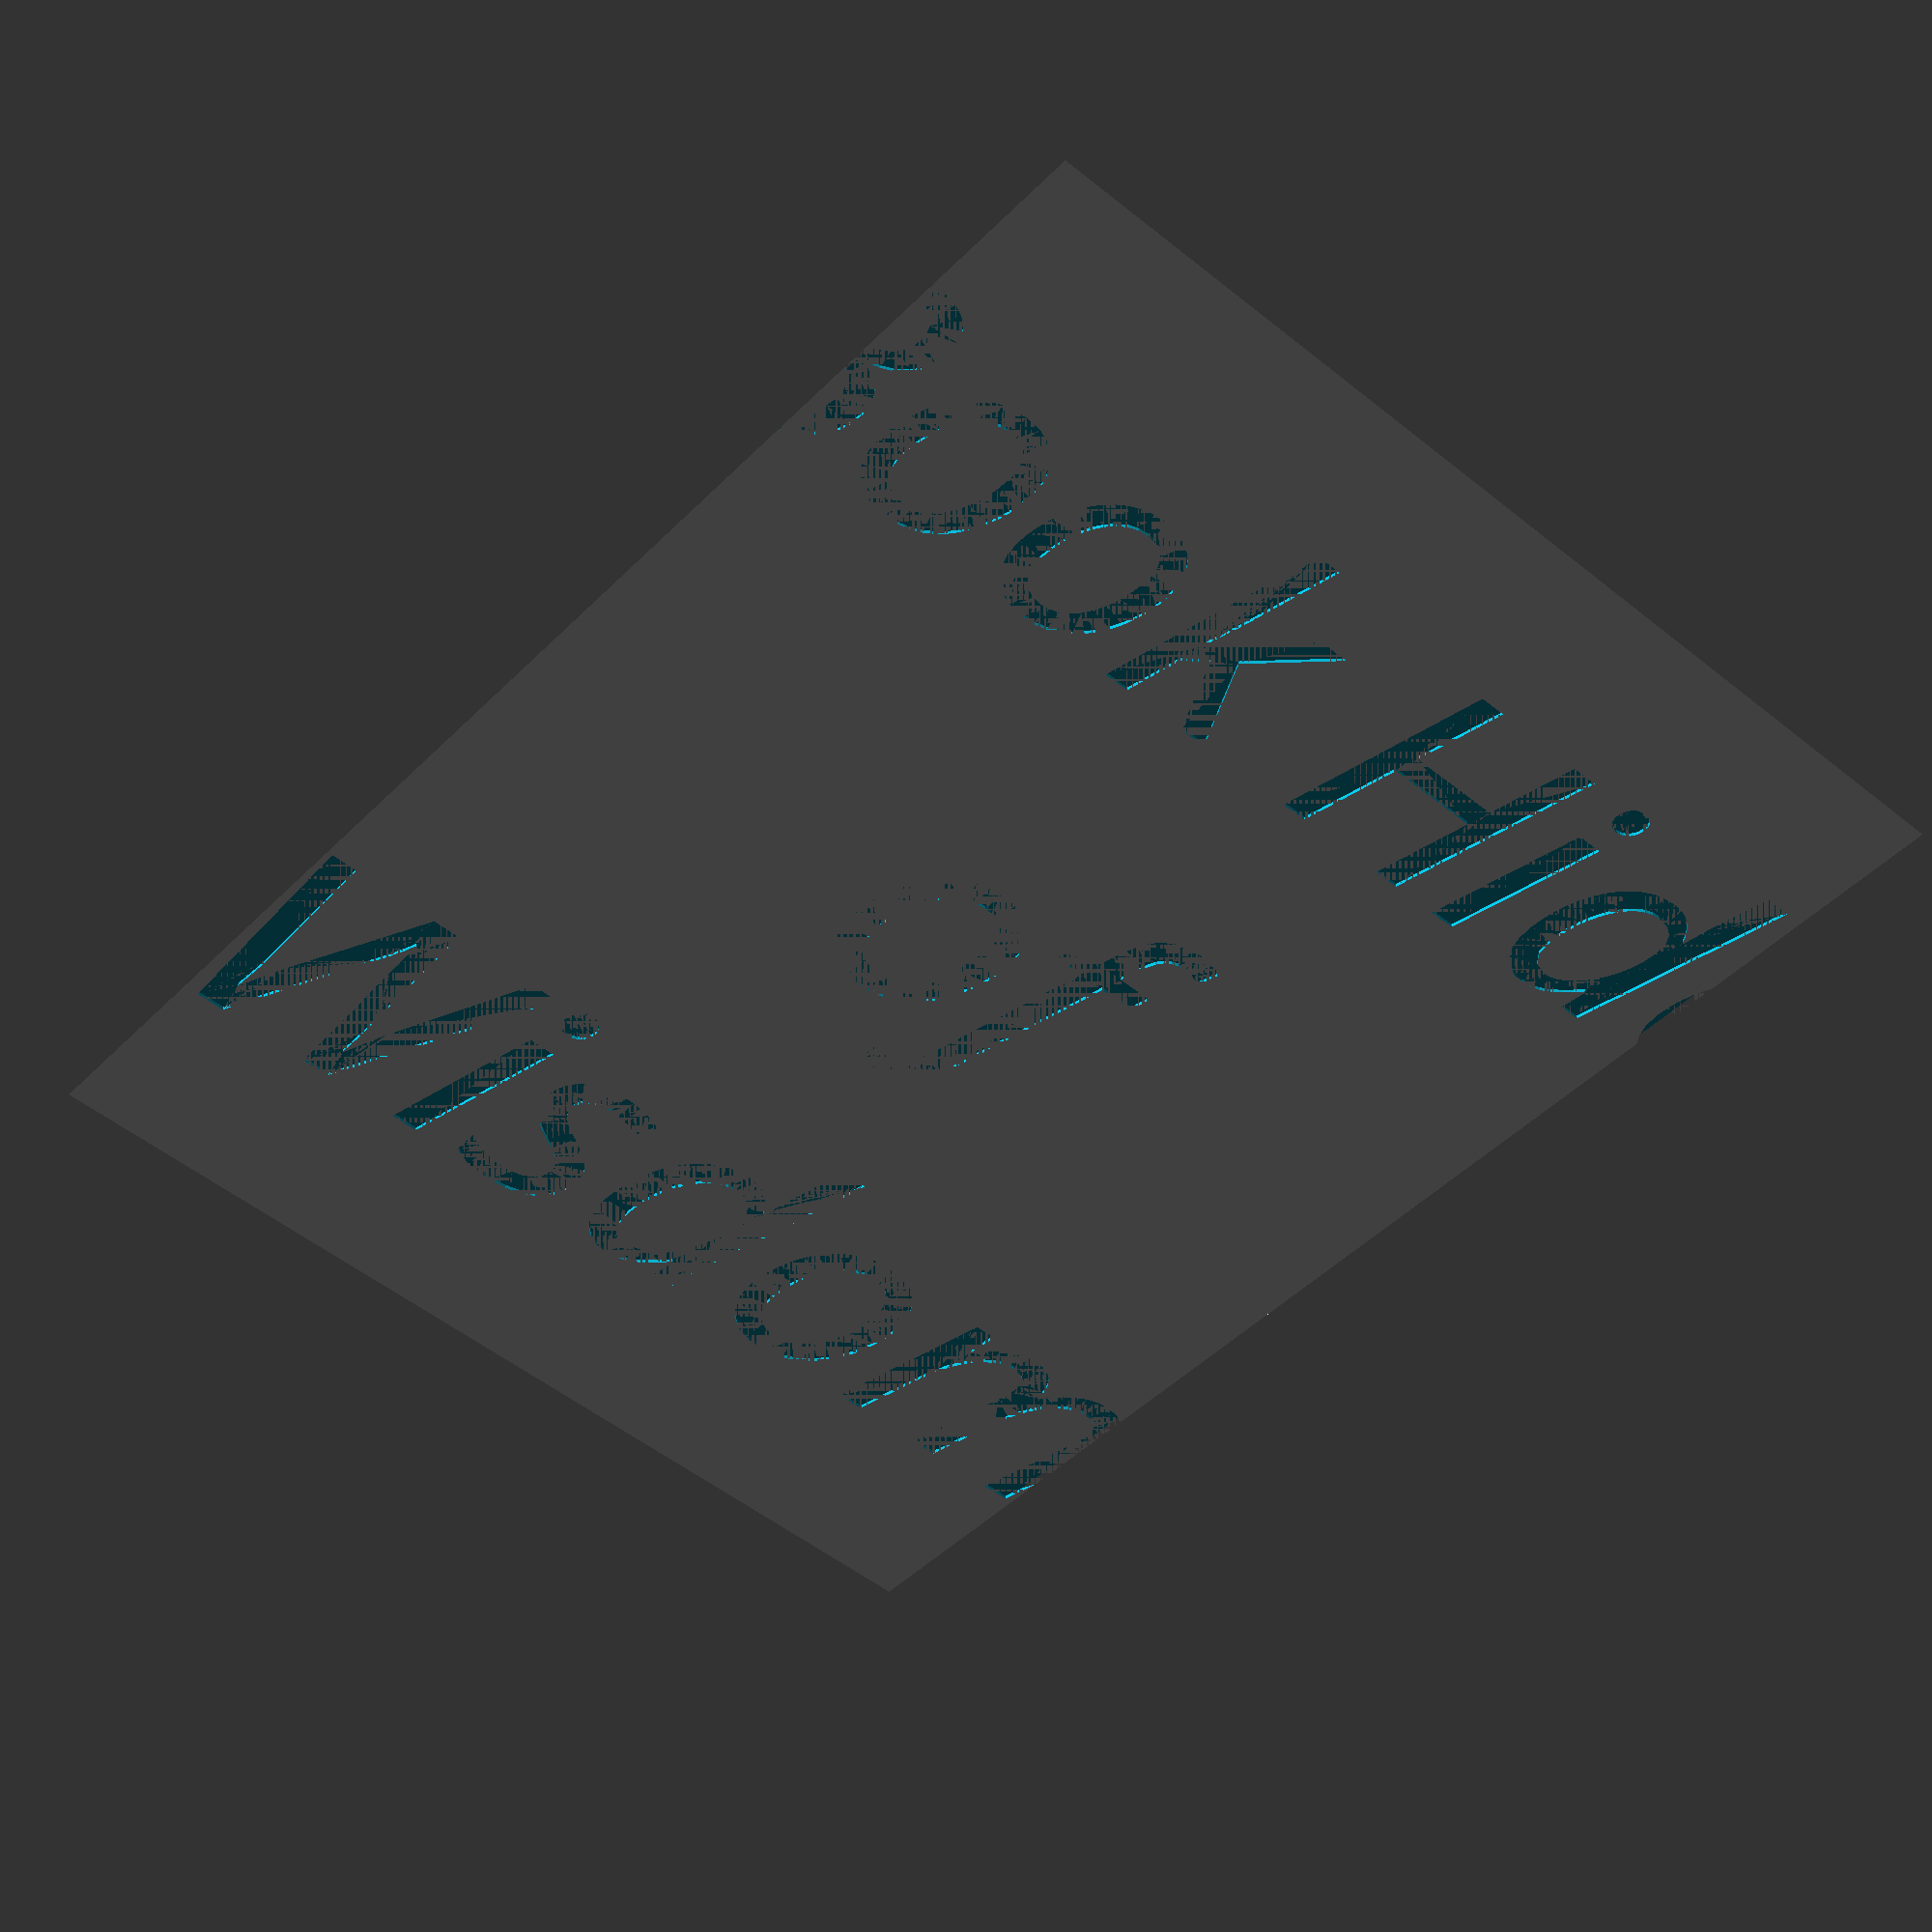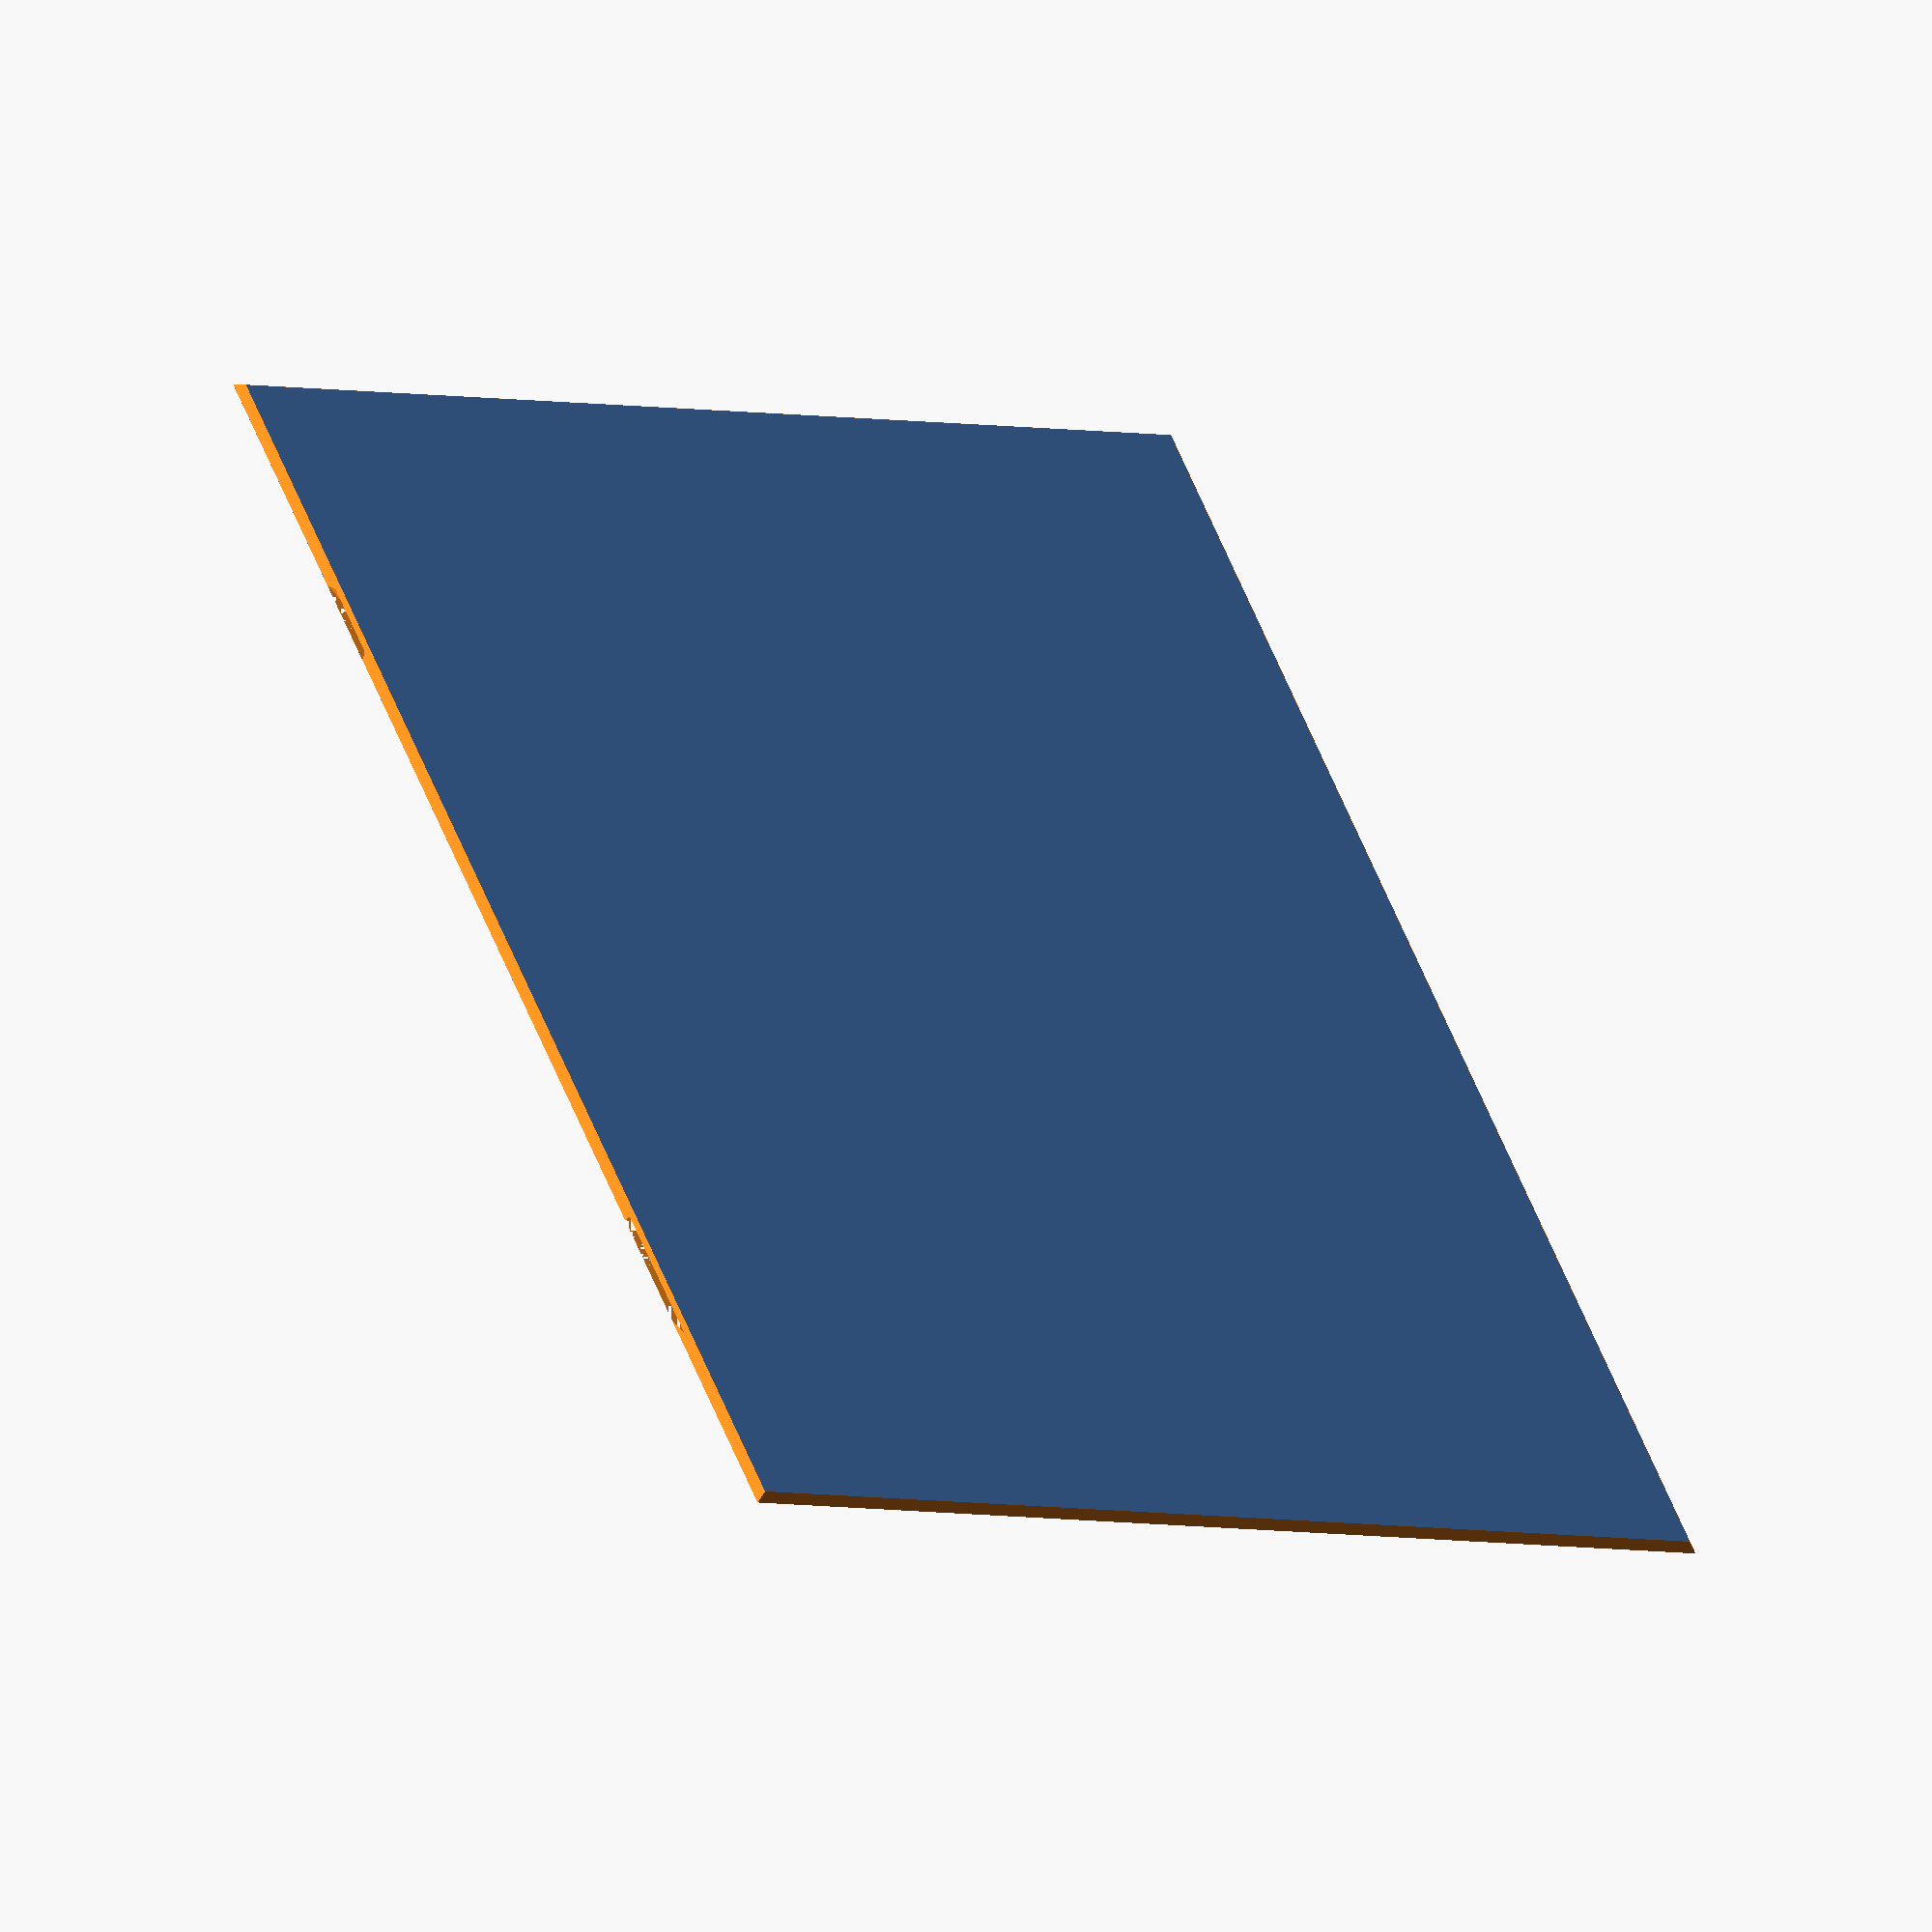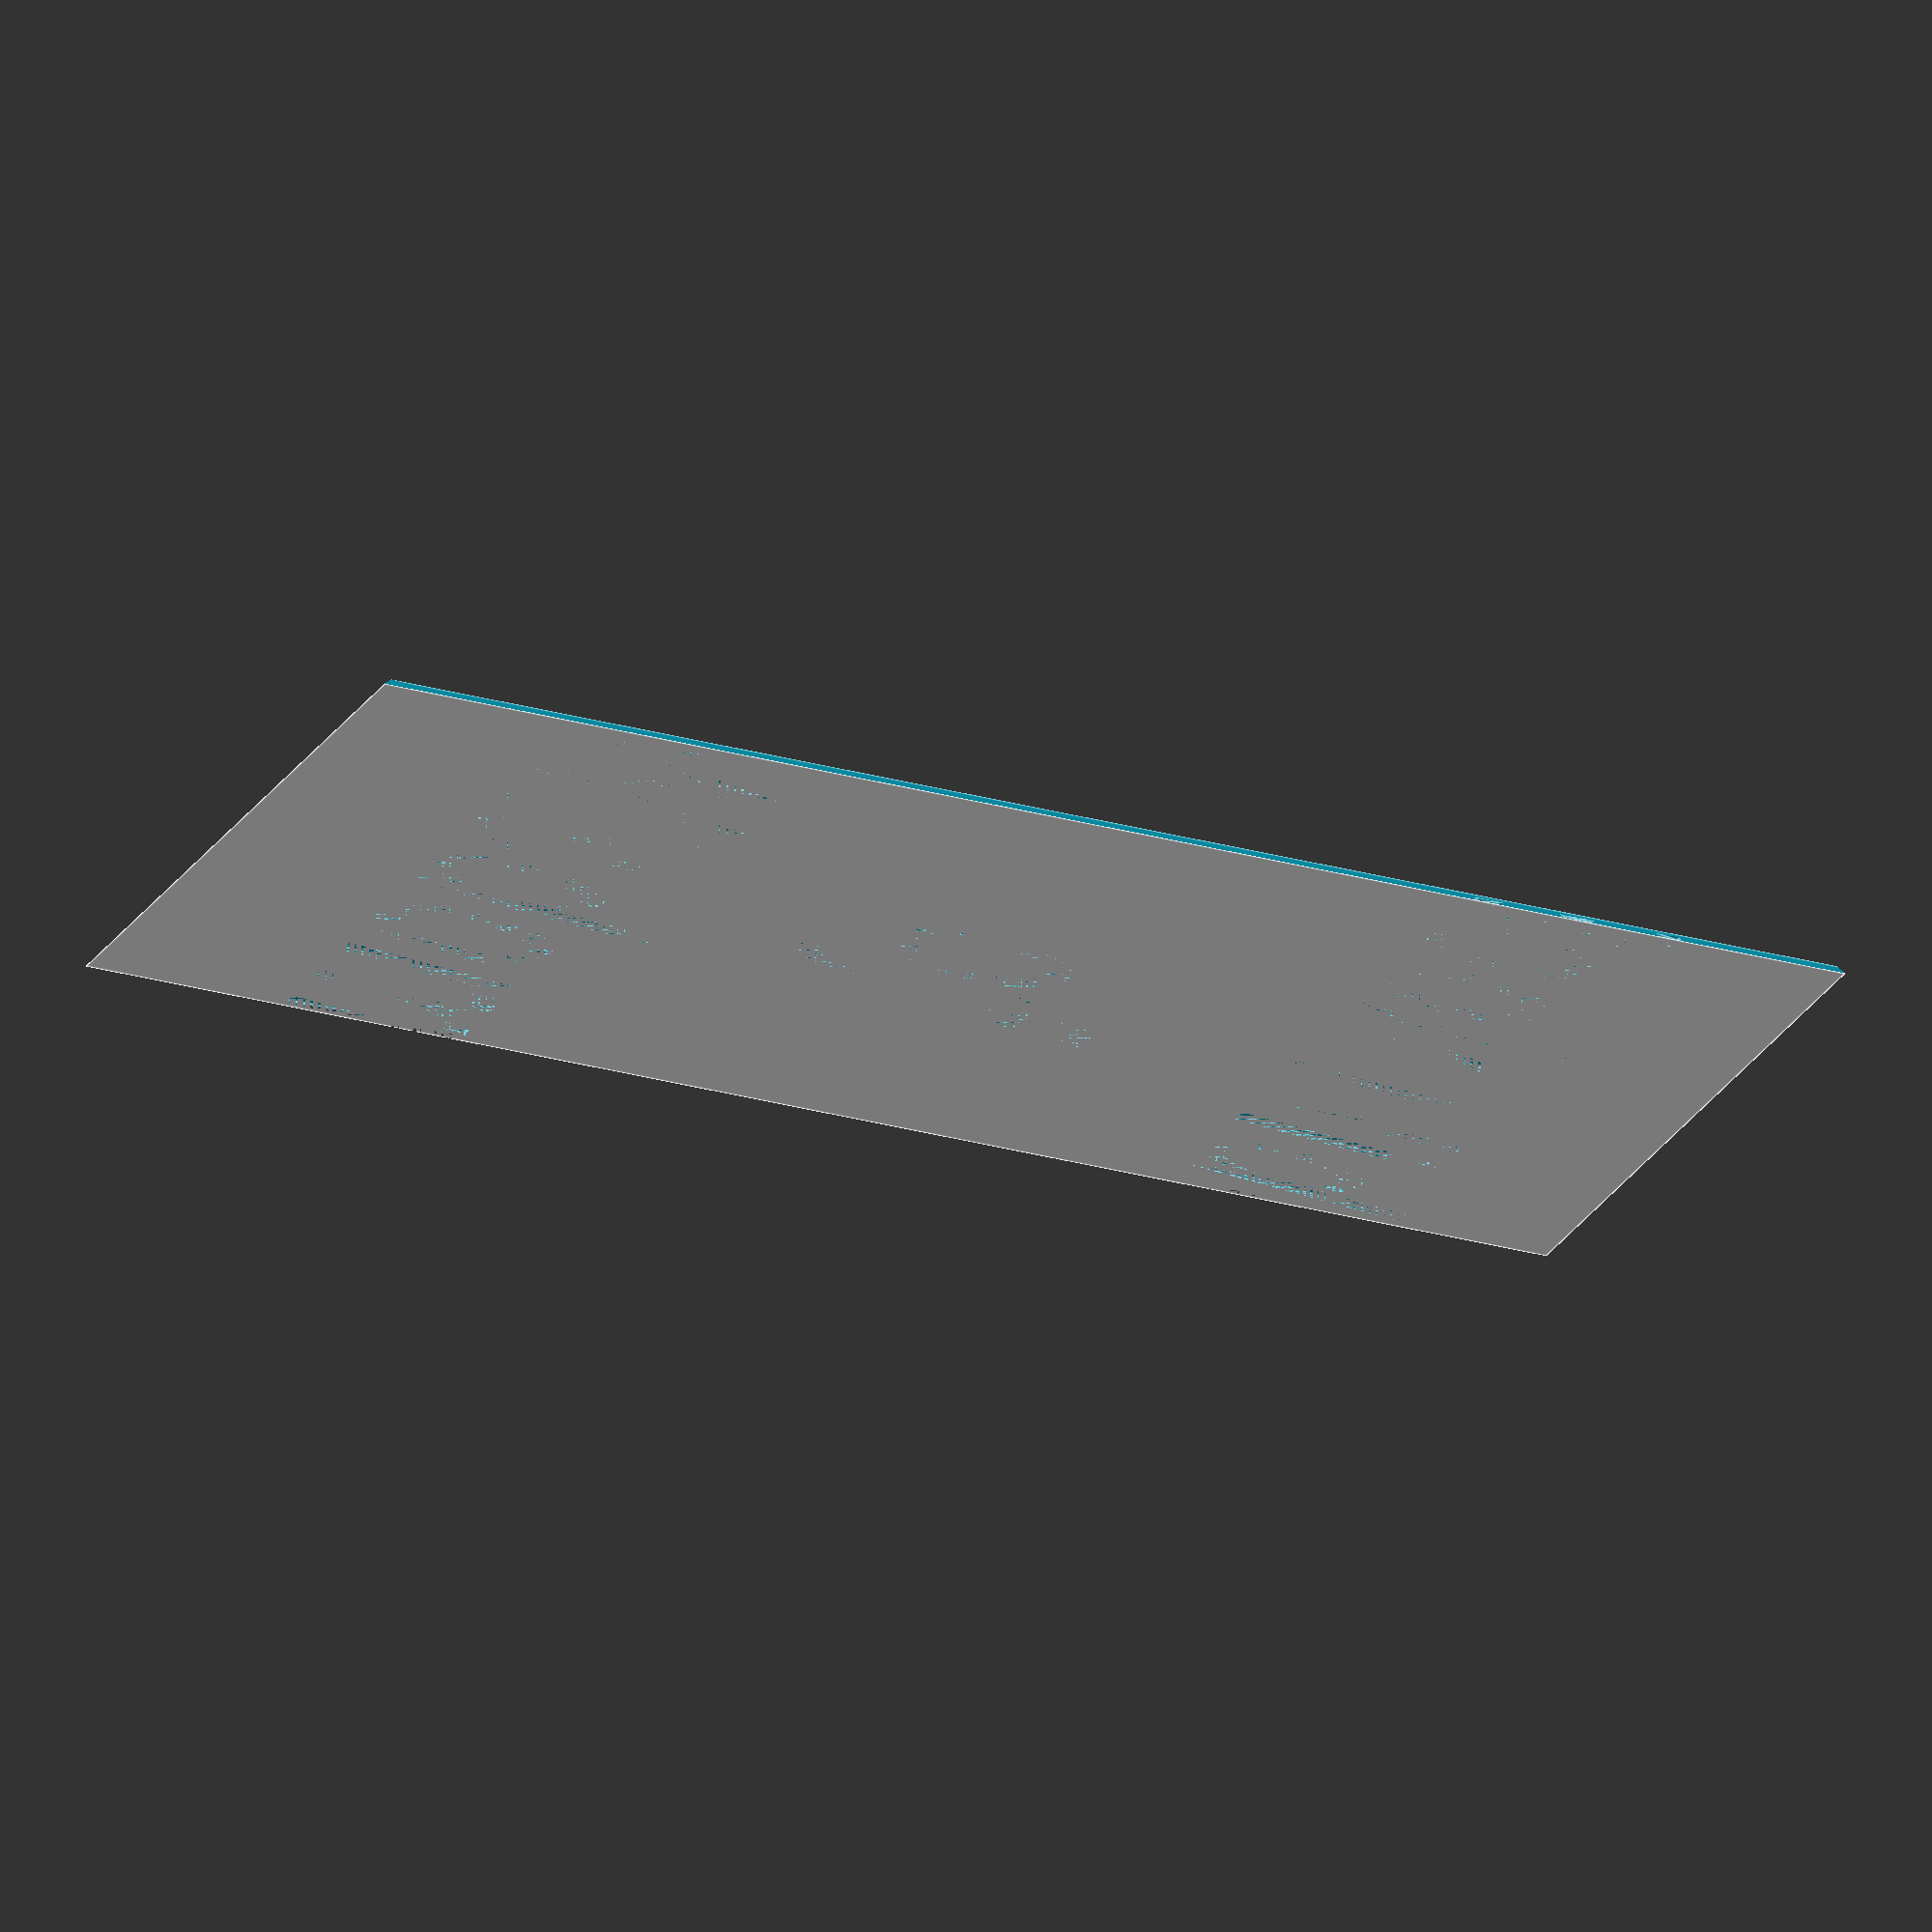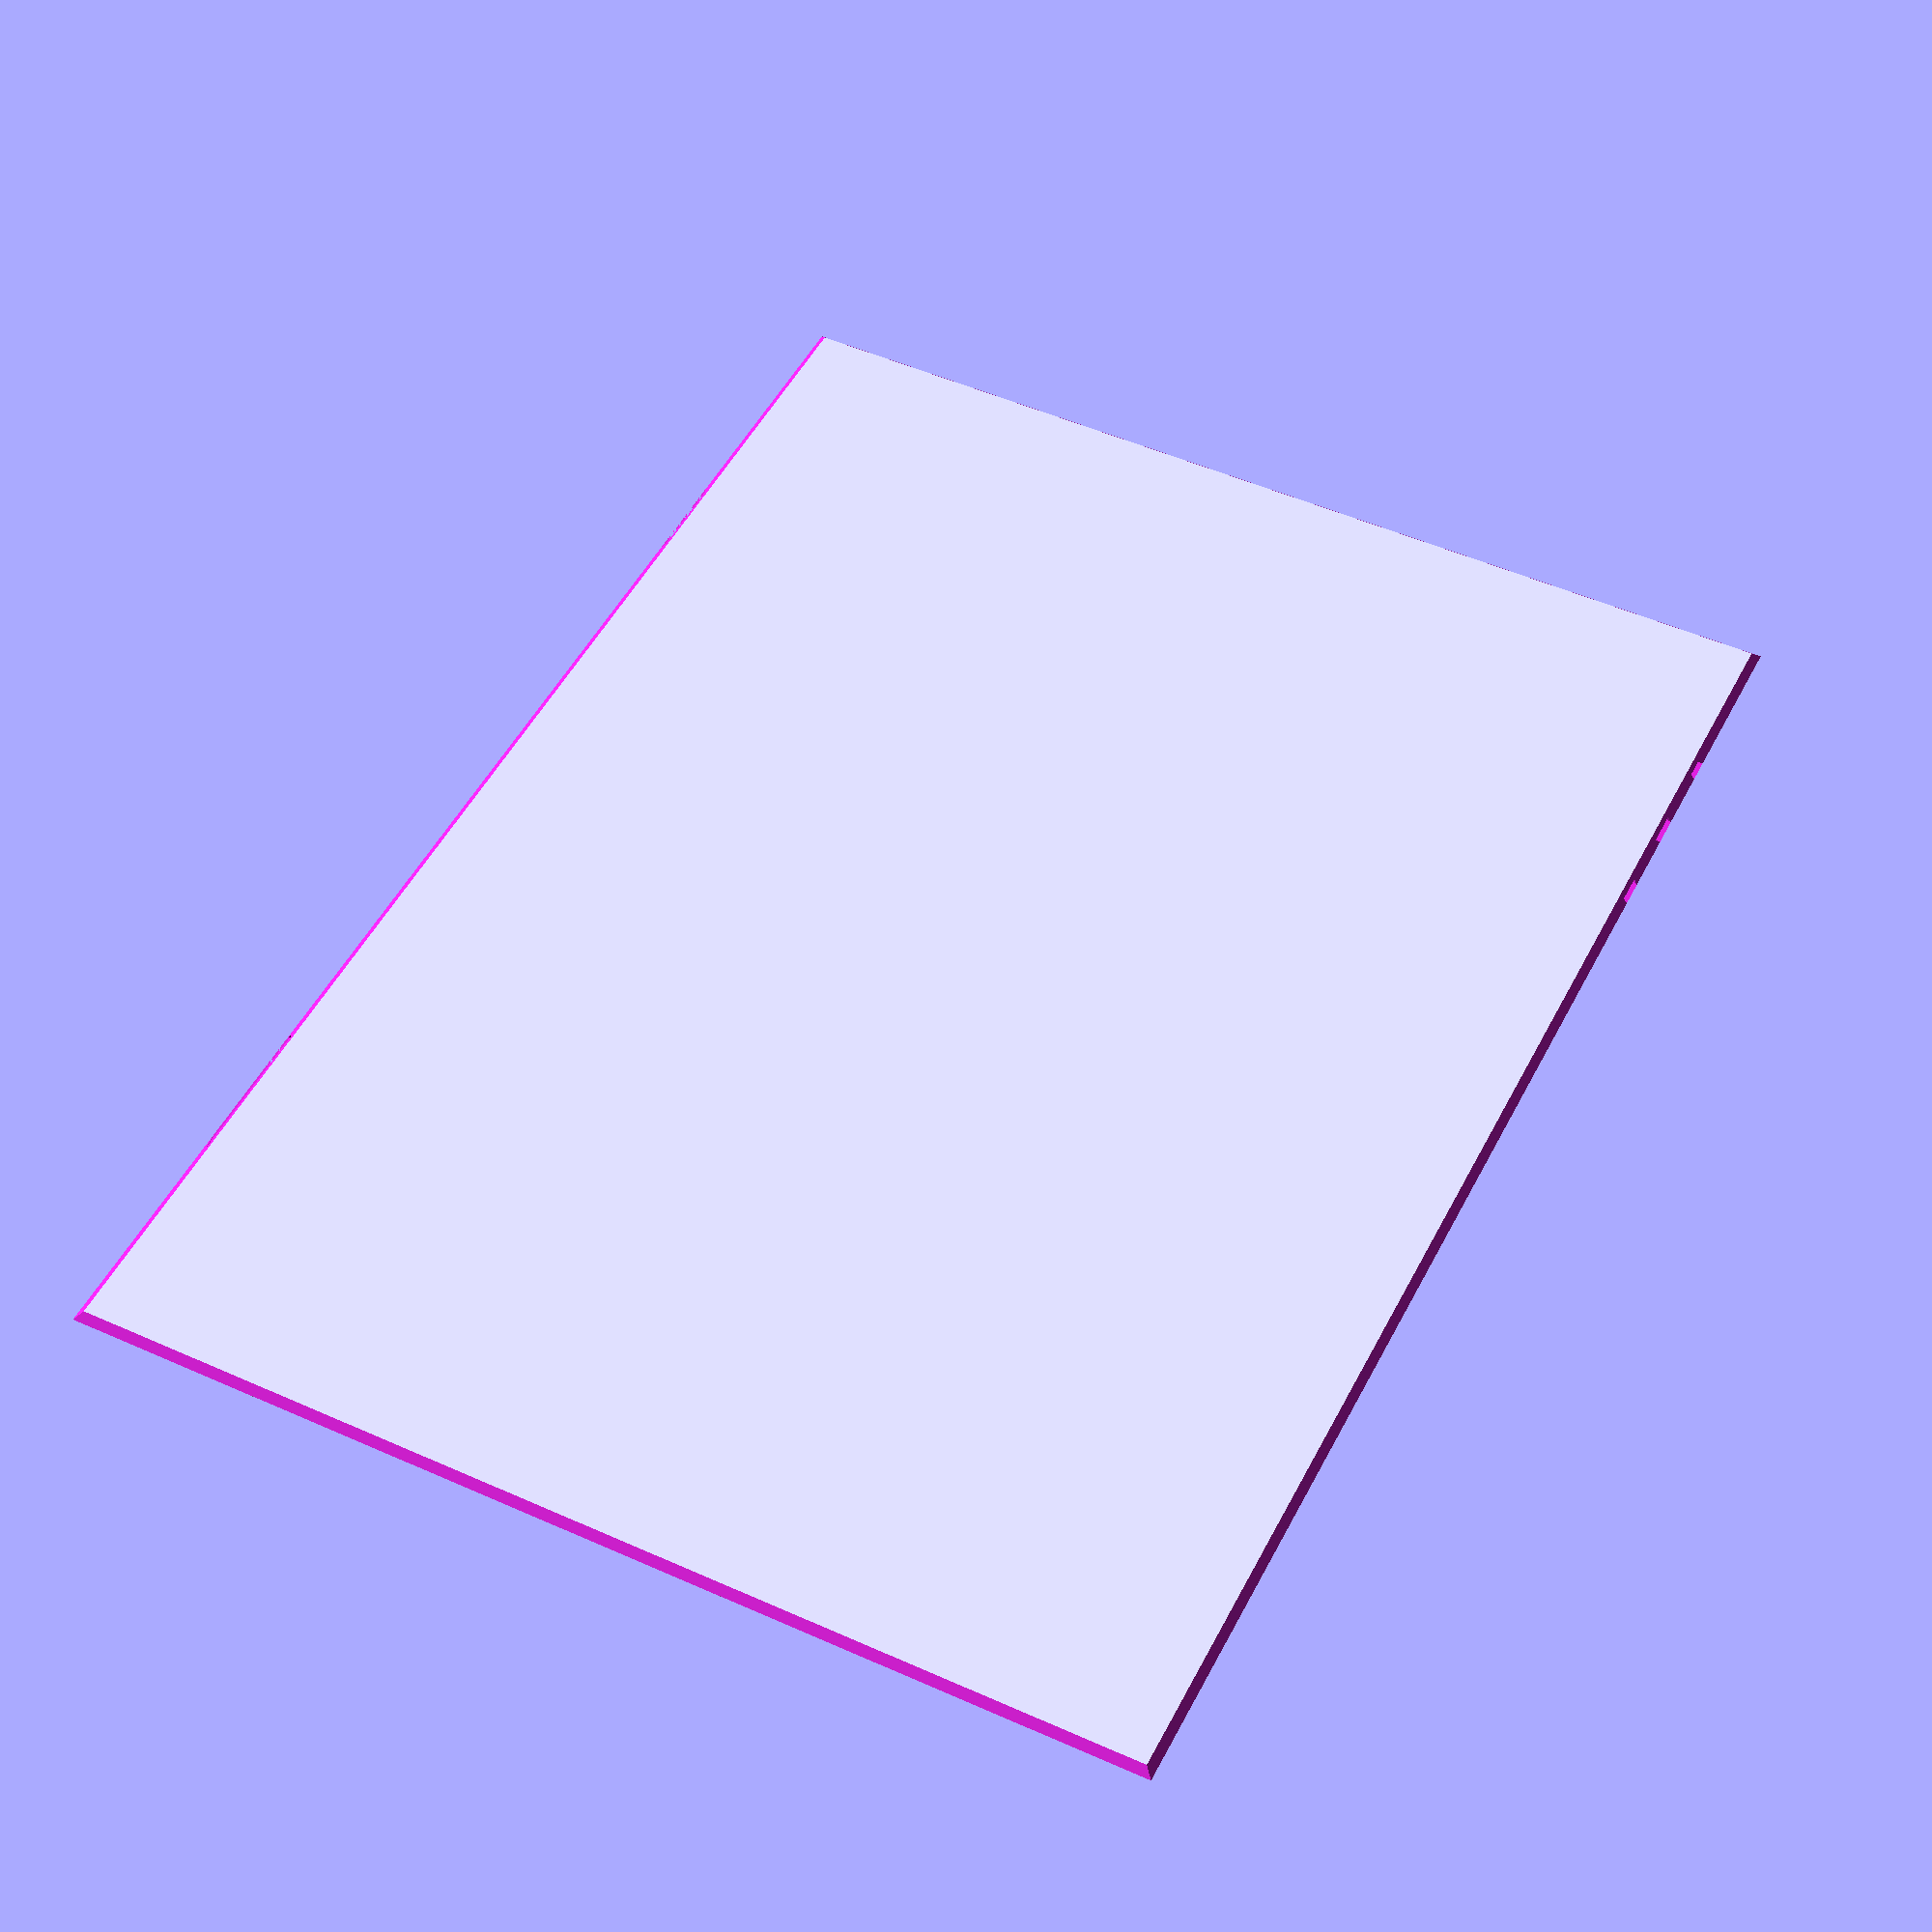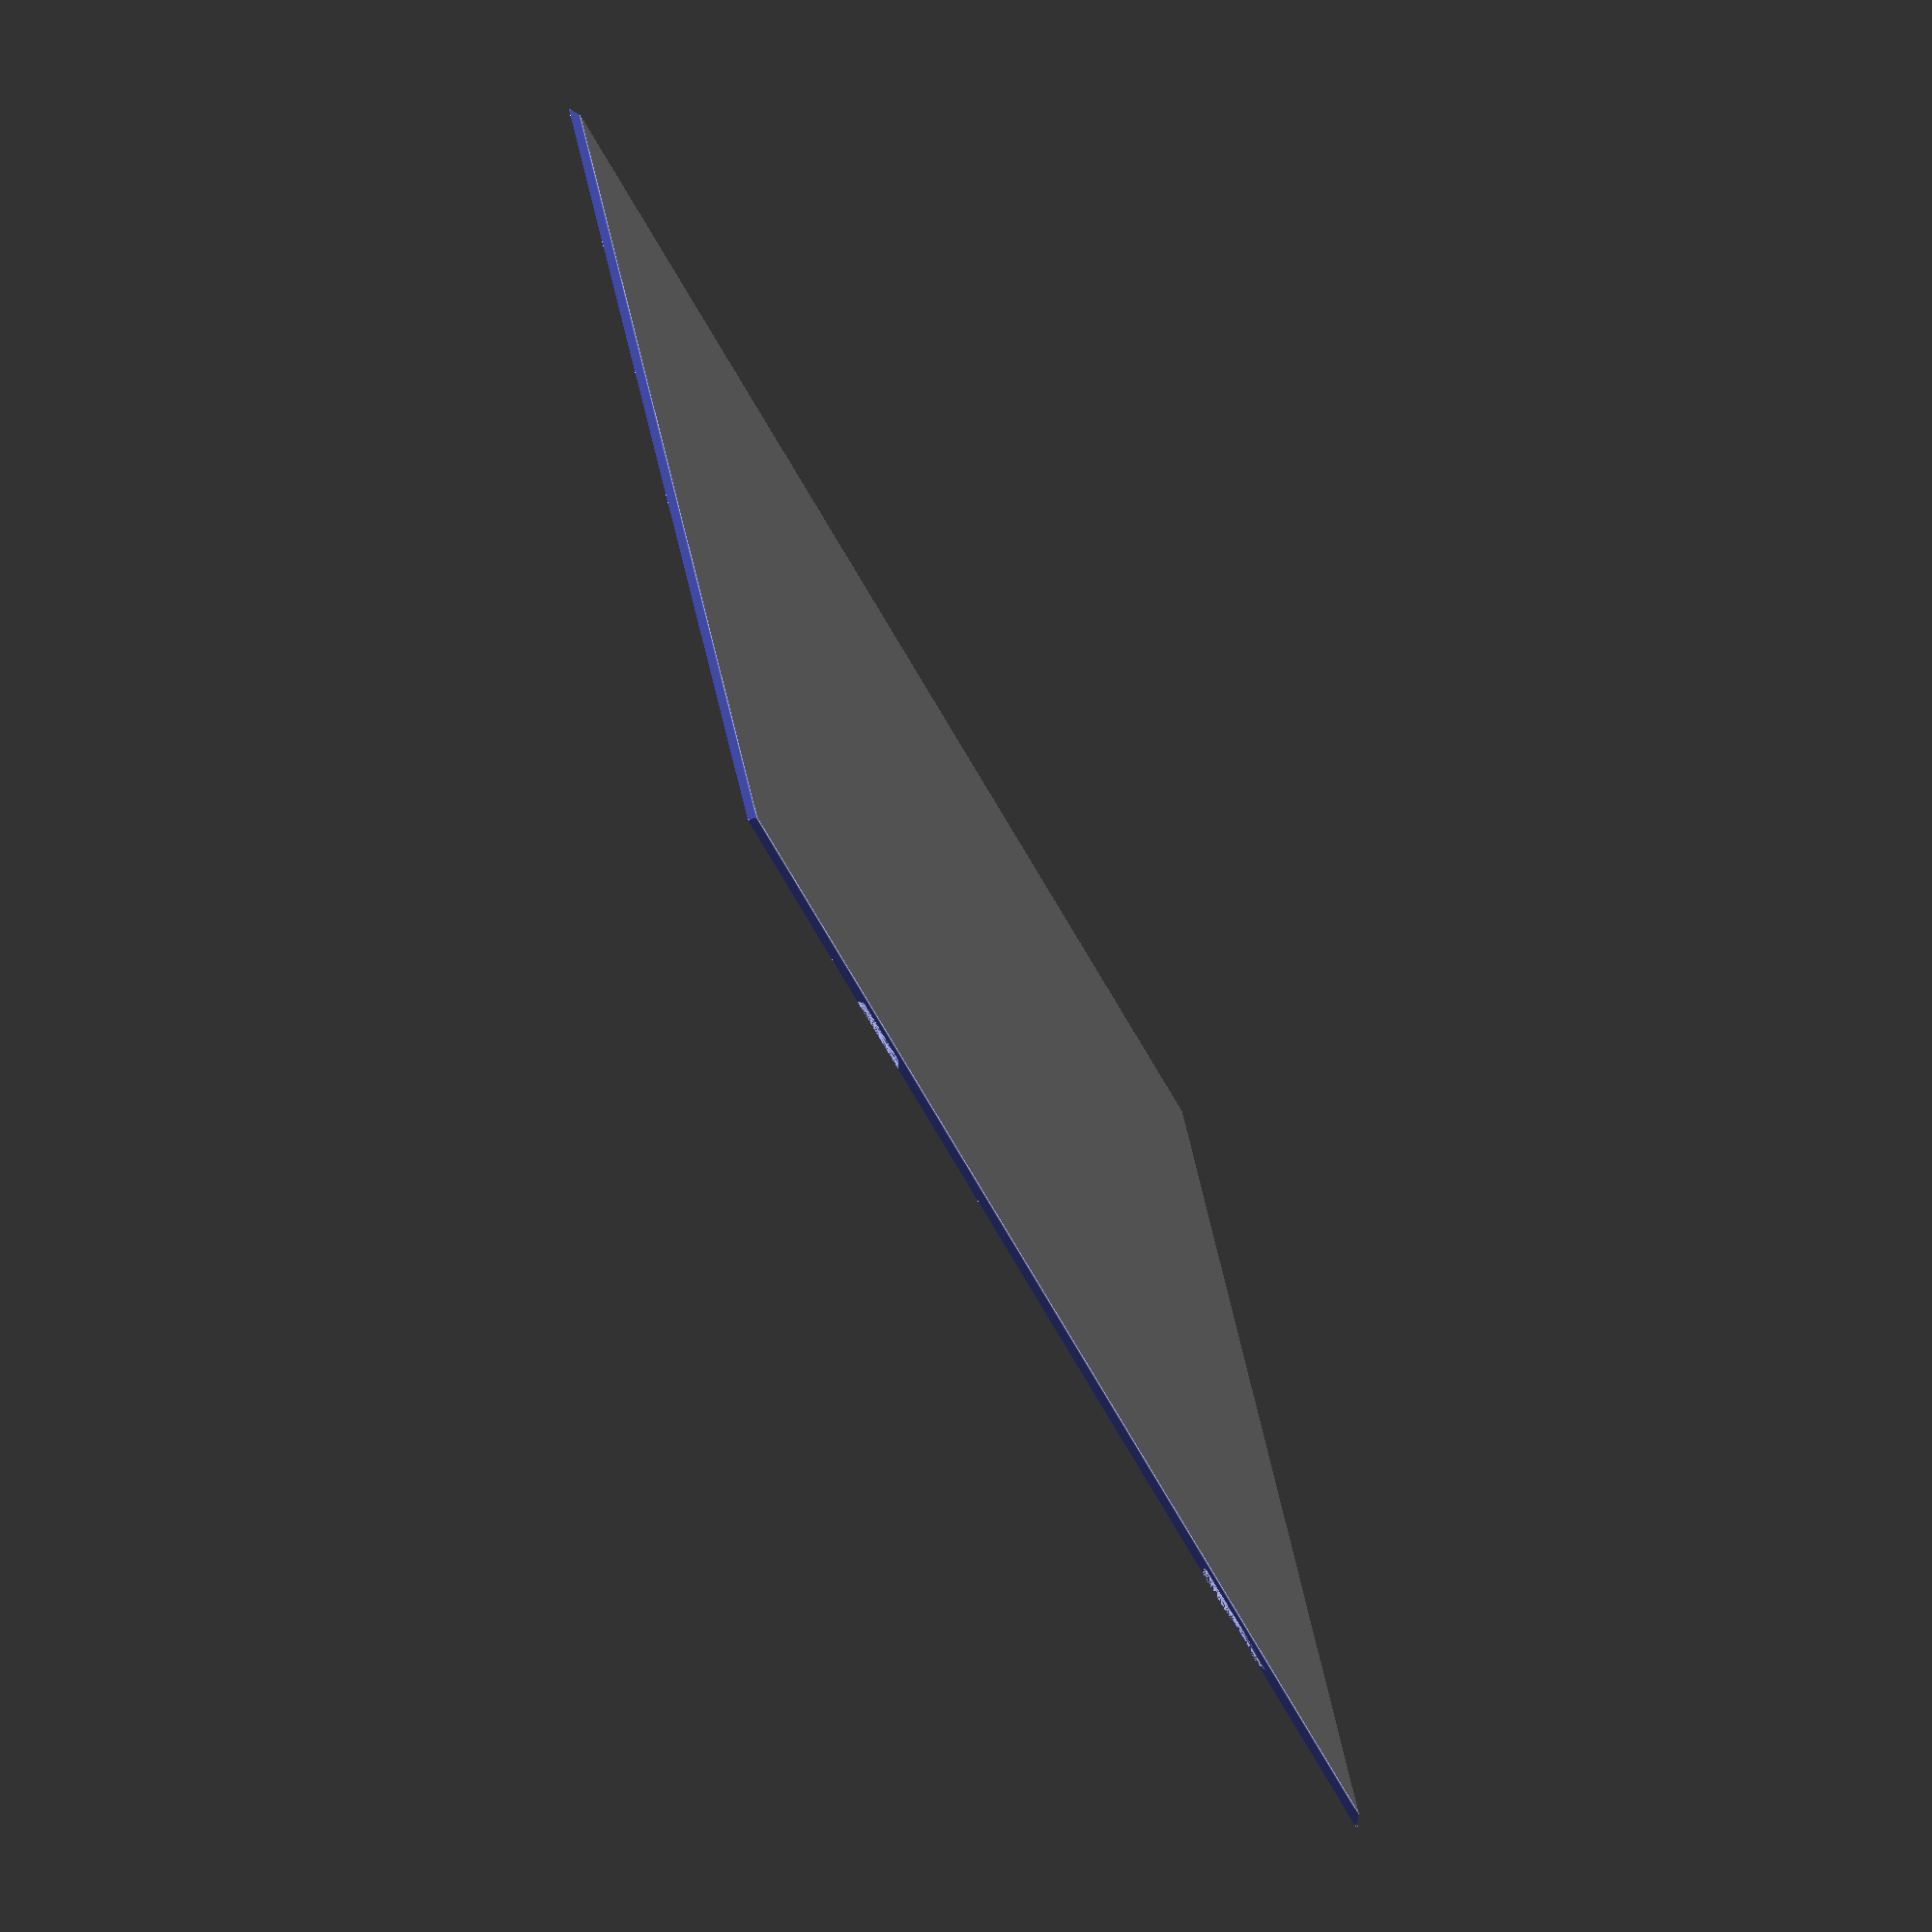
<openscad>
//Book Hide (Large)

//Text here appears on the top
text_top = "Book Hide";
//Size of the top text
size_top = 22;//[2:1:20]
//Vertical position of top text
top_position = 36;//[0:1:60]

//Text here appears on the center
text_center = "of";
//Size of the center text
size_center = 24;//[2:1:20]

//Text here appears on the bottom
text_bottom = "Wisdom";
//Size of the bottom text
size_bottom = 24;//[2:1:20]
//Vertical position of bottom text
bottom_position = -30;//[-50:1:0]

//Font. Type in the font name
font_family = "Mistral";
// Font weight. bold/italic/light
font_weight = "italic";

//Resolution. 
resolution = 20;//[10:10:100]

difference () {
    
translate([0,0,0])
cube([110,150,0.8],center=true);
linear_extrude(height=0.4) {
text(
    text_center,
    font = str(font_family, ":style=", font_weight),
    size=size_center,
    halign="center",
    valign="center");
}
translate ([0,top_position,0])
linear_extrude(height=0.4) {
text(
    text_top,
    font = str(font_family, ":style=", font_weight),
    size=size_top,
    halign="center",
    valign="bottom");
}
translate ([0,bottom_position,0])
linear_extrude(height=0.4) {
text(
    text_bottom,
    font = str(font_family, ":style=", font_weight),
    size=size_bottom,
    halign="center",
    valign="top");
}
translate([0,81.271,-0.4]) rotate([45,0,0]){
cube([110,10,10],center=true);
}
translate([0,-81.271,-0.4]) rotate([45,0,0]){
cube([110,10,10],center=true);
}
translate([61.271,0,-0.4]) rotate([0,45,0]){
cube([10,150,10],center=true);
}
translate([-61.271,0,-0.4]) rotate([0,45,0]){
cube([10,150,10],center=true);
}
}
$fn=resolution;
</openscad>
<views>
elev=318.4 azim=41.5 roll=1.9 proj=p view=solid
elev=48.7 azim=22.3 roll=154.8 proj=o view=wireframe
elev=107.1 azim=285.6 roll=173.1 proj=o view=edges
elev=220.4 azim=153.6 roll=0.1 proj=p view=wireframe
elev=249.9 azim=291.9 roll=64.6 proj=o view=edges
</views>
